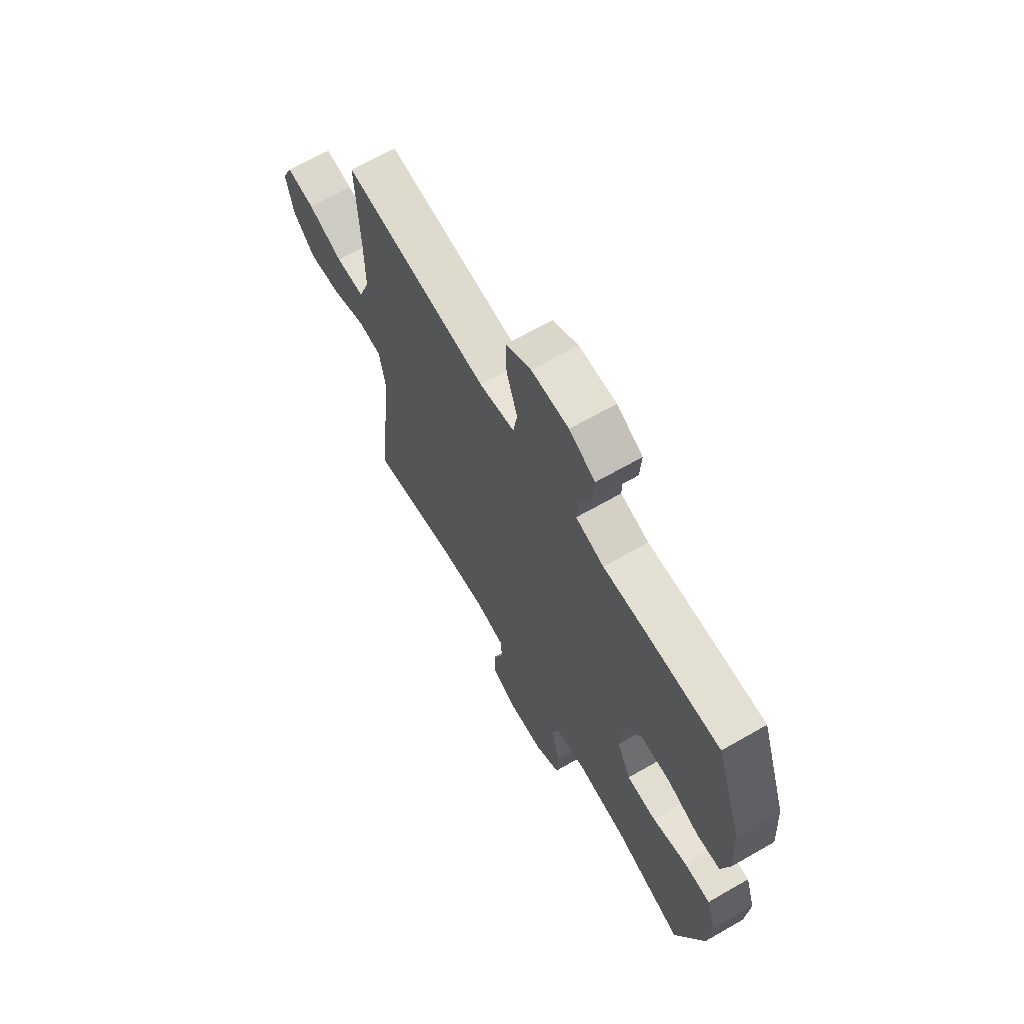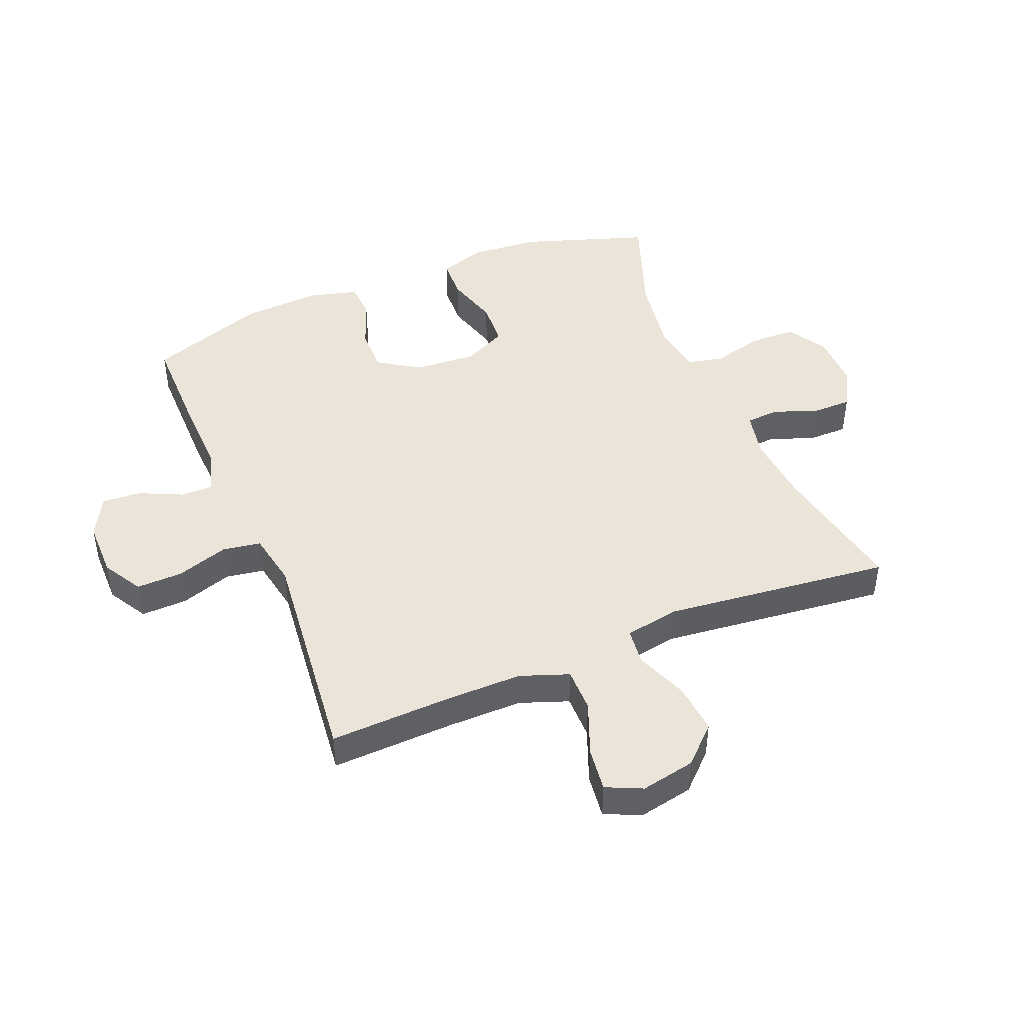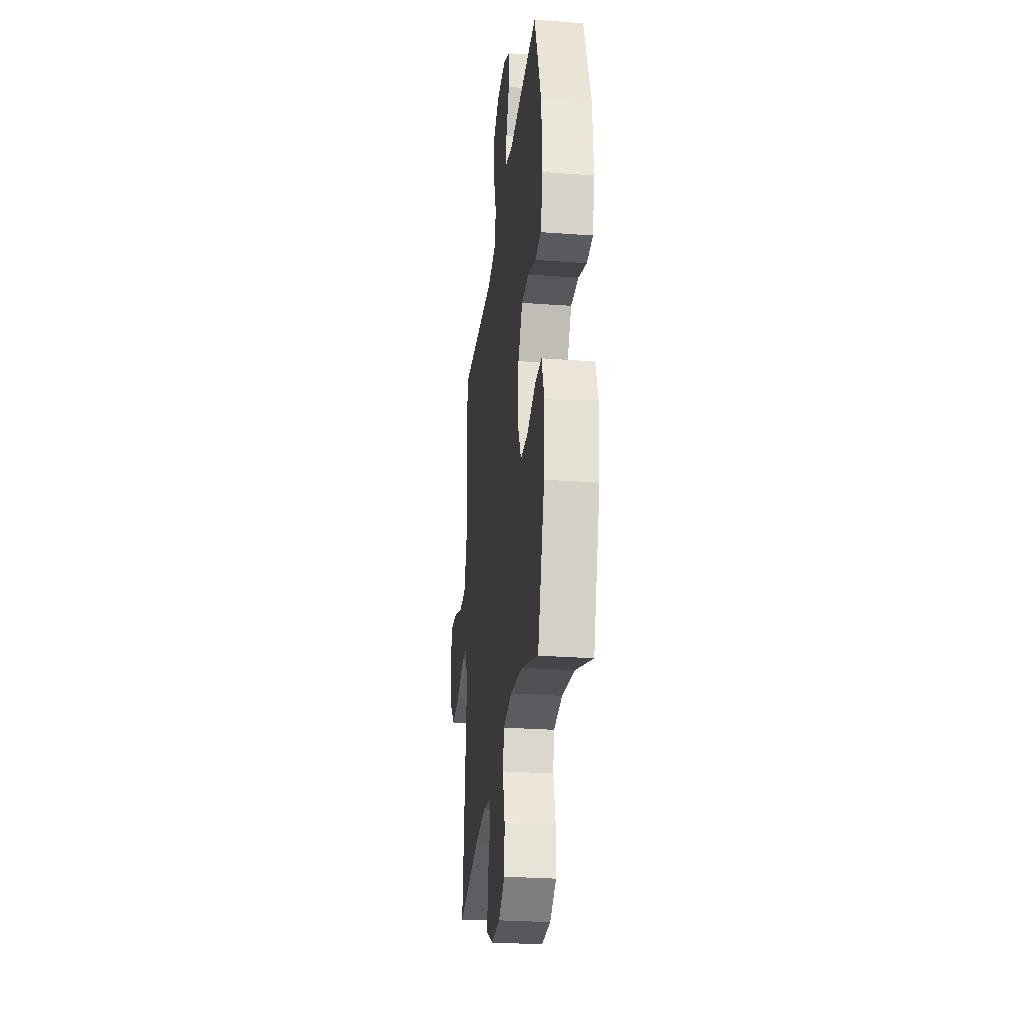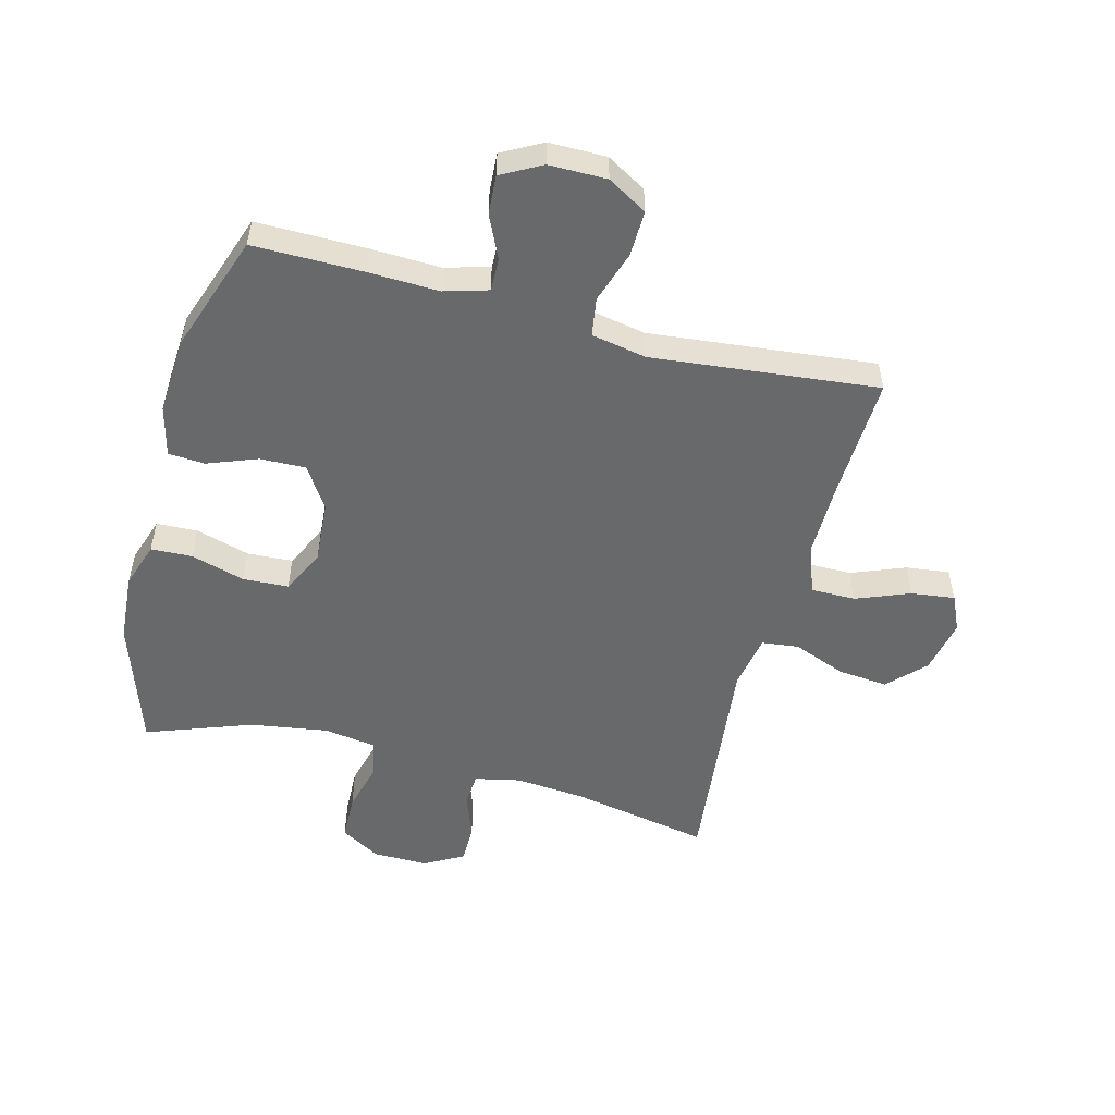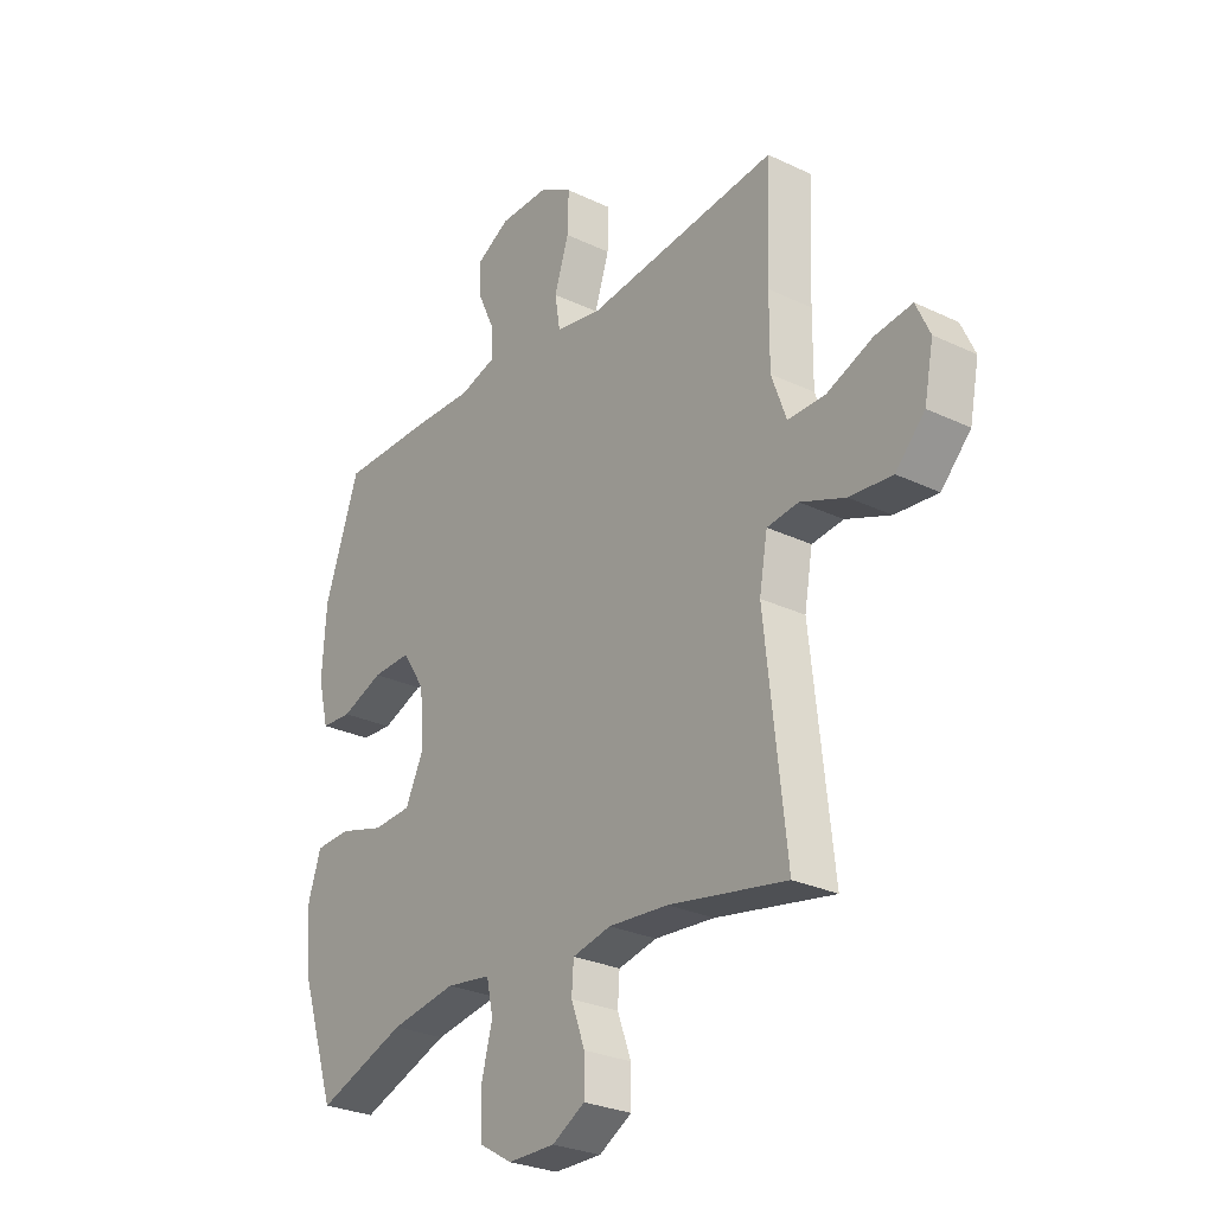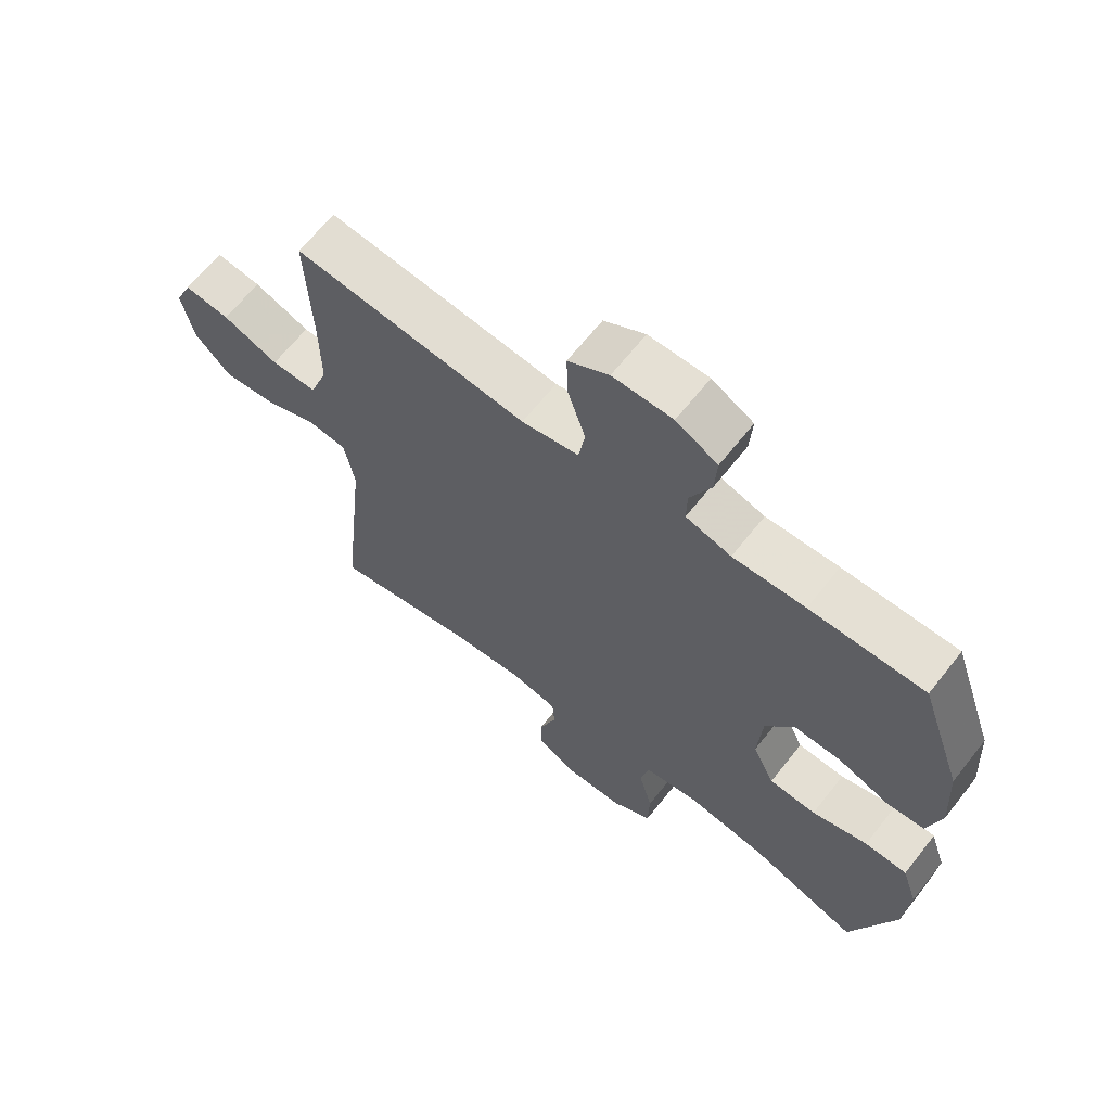
<metadata>
{"format":"obj","ext":"obj","renderer":"f3d","projection":"perspective","resolution":1024,"background":"white","views":[{"elev":66.7,"azim":-119.9,"up":"+Z"},{"elev":45.3,"azim":67.7,"up":"+Y"},{"elev":-28.3,"azim":-96.4,"up":"+Z"},{"elev":-52.6,"azim":-14.7,"up":"+Y"},{"elev":-27.7,"azim":53.9,"up":"+Z"},{"elev":65.4,"azim":-141.7,"up":"+Z"}]}
</metadata>
<code>
v -0.5 0.07 0.5
v -0.318 0.07 0.499
v -0.203 0.07 0.495
v -0.131 0.07 0.516
v -0.132 0.07 0.57
v -0.165 0.07 0.641
v -0.169 0.07 0.705
v -0.103 0.07 0.741
v -0.008 0.07 0.741
v 0.057 0.07 0.703
v 0.055 0.07 0.627
v 0.027 0.07 0.541
v 0.037 0.07 0.478
v 0.128 0.07 0.461
v 0.5 0.07 0.5
v 0.492 0.07 0.298
v 0.491 0.07 0.173
v 0.52 0.07 0.093
v 0.593 0.07 0.093
v 0.682 0.07 0.128
v 0.754 0.07 0.137
v 0.781 0.07 0.078
v 0.763 0.07 -0.012
v 0.706 0.07 -0.071
v 0.623 0.07 -0.063
v 0.536 0.07 -0.029
v 0.475 0.07 -0.036
v 0.459 0.07 -0.126
v 0.5 0.07 -0.5
v 0.271 0.07 -0.456
v 0.155 0.07 -0.446
v 0.08 0.07 -0.462
v 0.076 0.07 -0.516
v 0.103 0.07 -0.589
v 0.103 0.07 -0.654
v 0.039 0.07 -0.69
v -0.053 0.07 -0.689
v -0.118 0.07 -0.65
v -0.12 0.07 -0.574
v -0.098 0.07 -0.49
v -0.111 0.07 -0.43
v -0.198 0.07 -0.417
v -0.326 0.07 -0.437
v -0.5 0.07 -0.5
v -0.57 0.07 -0.29
v -0.578 0.07 -0.176
v -0.553 0.07 -0.101
v -0.485 0.07 -0.098
v -0.396 0.07 -0.124
v -0.321 0.07 -0.12
v -0.286 0.07 -0.047
v -0.293 0.07 0.055
v -0.338 0.07 0.124
v -0.413 0.07 0.122
v -0.495 0.07 0.091
v -0.555 0.07 0.095
v -0.576 0.07 0.178
v -0.568 0.07 0.305
v -0.5 0 0.5
v -0.318 0 0.499
v -0.203 0 0.495
v -0.131 0 0.516
v -0.132 0 0.57
v -0.165 0 0.641
v -0.169 0 0.705
v -0.103 0 0.741
v -0.008 0 0.741
v 0.057 0 0.703
v 0.055 0 0.627
v 0.027 0 0.541
v 0.037 0 0.478
v 0.128 0 0.461
v 0.5 0 0.5
v 0.492 0 0.298
v 0.491 0 0.173
v 0.52 0 0.093
v 0.593 0 0.093
v 0.682 0 0.128
v 0.754 0 0.137
v 0.781 0 0.078
v 0.763 0 -0.012
v 0.706 0 -0.071
v 0.623 0 -0.063
v 0.536 0 -0.029
v 0.475 0 -0.036
v 0.459 0 -0.126
v 0.5 0 -0.5
v 0.271 0 -0.456
v 0.155 0 -0.446
v 0.08 0 -0.462
v 0.076 0 -0.516
v 0.103 0 -0.589
v 0.103 0 -0.654
v 0.039 0 -0.69
v -0.053 0 -0.689
v -0.118 0 -0.65
v -0.12 0 -0.574
v -0.098 0 -0.49
v -0.111 0 -0.43
v -0.198 0 -0.417
v -0.326 0 -0.437
v -0.5 0 -0.5
v -0.57 0 -0.29
v -0.578 0 -0.176
v -0.553 0 -0.101
v -0.485 0 -0.098
v -0.396 0 -0.124
v -0.321 0 -0.12
v -0.286 0 -0.047
v -0.293 0 0.055
v -0.338 0 0.124
v -0.413 0 0.122
v -0.495 0 0.091
v -0.555 0 0.095
v -0.576 0 0.178
v -0.568 0 0.305
f 54 55 56 57
f 53 54 57 58
f 46 47 48 49
f 46 49 50
f 43 44 45 46
f 42 43 46 50
f 41 42 50 51
f 37 38 39 40
f 37 40 41
f 36 37 41
f 33 34 35 36
f 32 33 36 41
f 31 32 41 51
f 28 29 30
f 27 28 30 31
f 23 24 25 26
f 21 22 23 26
f 19 20 21 26
f 18 19 26 27
f 17 18 27 31
f 14 15 16
f 13 14 16 17
f 9 10 11 12
f 9 12 13
f 8 9 13
f 5 6 7 8
f 4 5 8 13
f 3 4 13 17
f 53 58 1 2
f 52 53 2 3
f 31 51 52
f 3 17 31 52
f 115 114 113 112
f 116 115 112 111
f 107 106 105 104
f 108 107 104
f 104 103 102 101
f 108 104 101 100
f 109 108 100 99
f 98 97 96 95
f 99 98 95
f 99 95 94
f 94 93 92 91
f 99 94 91 90
f 109 99 90 89
f 88 87 86
f 89 88 86 85
f 84 83 82 81
f 84 81 80 79
f 84 79 78 77
f 85 84 77 76
f 89 85 76 75
f 74 73 72
f 75 74 72 71
f 70 69 68 67
f 71 70 67
f 71 67 66
f 66 65 64 63
f 71 66 63 62
f 75 71 62 61
f 60 59 116 111
f 61 60 111 110
f 110 109 89
f 110 89 75 61
f 1 59 60 2
f 2 60 61 3
f 3 61 62 4
f 4 62 63 5
f 5 63 64 6
f 6 64 65 7
f 7 65 66 8
f 8 66 67 9
f 9 67 68 10
f 10 68 69 11
f 11 69 70 12
f 12 70 71 13
f 13 71 72 14
f 14 72 73 15
f 15 73 74 16
f 16 74 75 17
f 17 75 76 18
f 18 76 77 19
f 19 77 78 20
f 20 78 79 21
f 21 79 80 22
f 22 80 81 23
f 23 81 82 24
f 24 82 83 25
f 25 83 84 26
f 26 84 85 27
f 27 85 86 28
f 28 86 87 29
f 29 87 88 30
f 30 88 89 31
f 31 89 90 32
f 32 90 91 33
f 33 91 92 34
f 34 92 93 35
f 35 93 94 36
f 36 94 95 37
f 37 95 96 38
f 38 96 97 39
f 39 97 98 40
f 40 98 99 41
f 41 99 100 42
f 42 100 101 43
f 43 101 102 44
f 44 102 103 45
f 45 103 104 46
f 46 104 105 47
f 47 105 106 48
f 48 106 107 49
f 49 107 108 50
f 50 108 109 51
f 51 109 110 52
f 52 110 111 53
f 53 111 112 54
f 54 112 113 55
f 55 113 114 56
f 56 114 115 57
f 57 115 116 58
f 58 116 59 1

</code>
